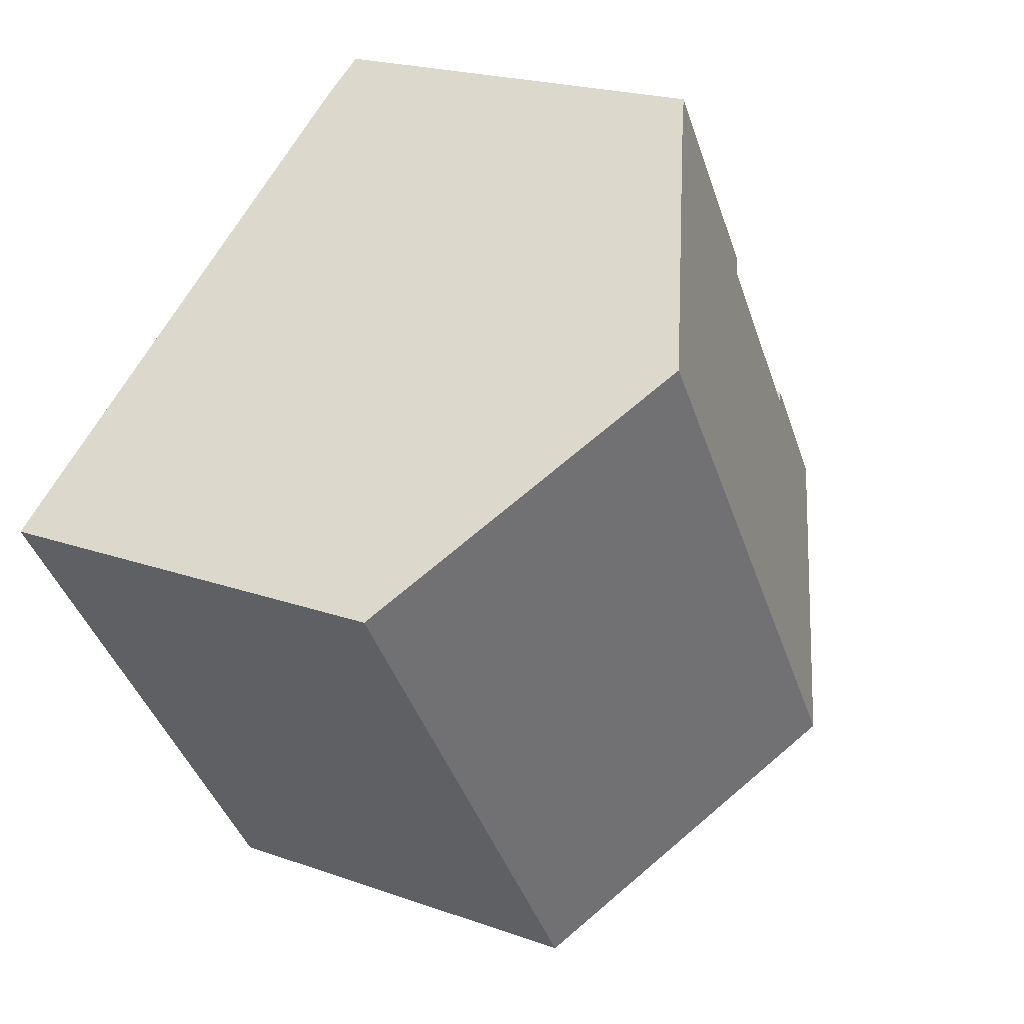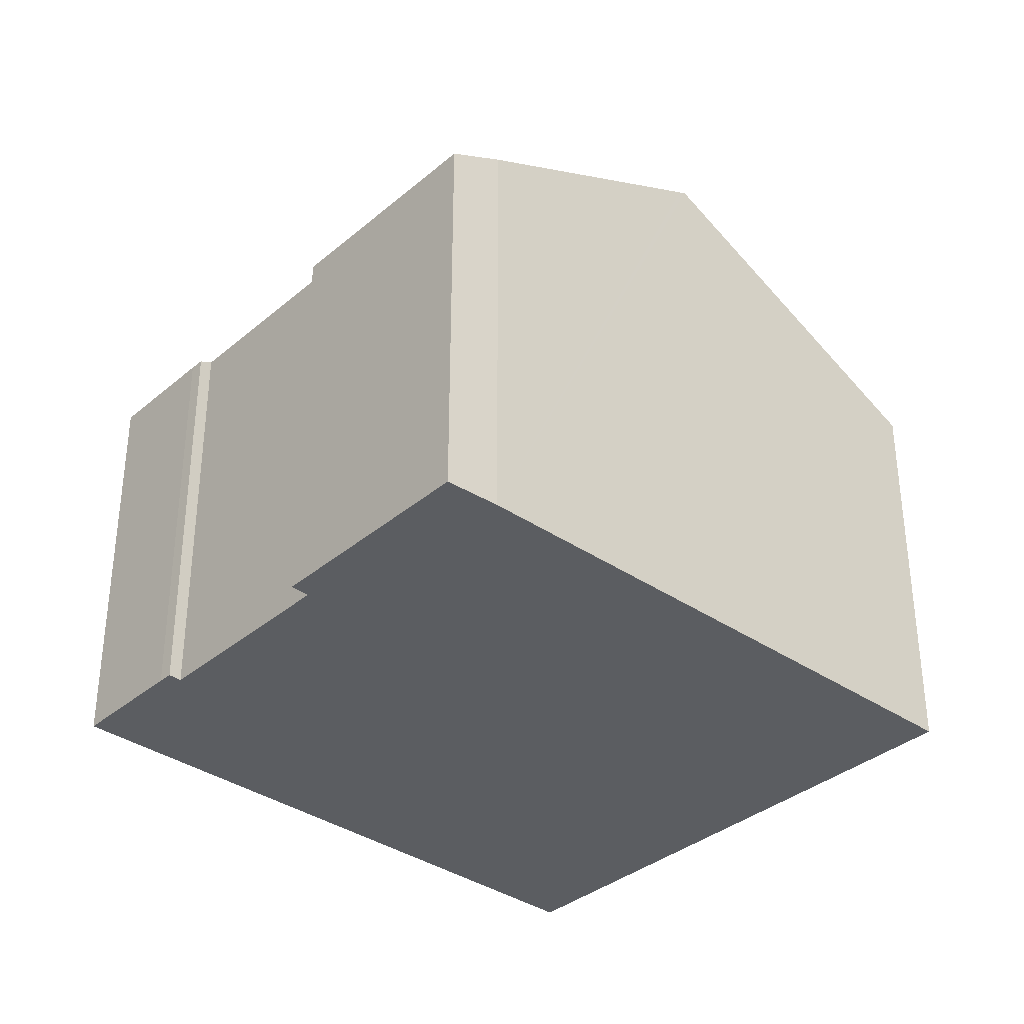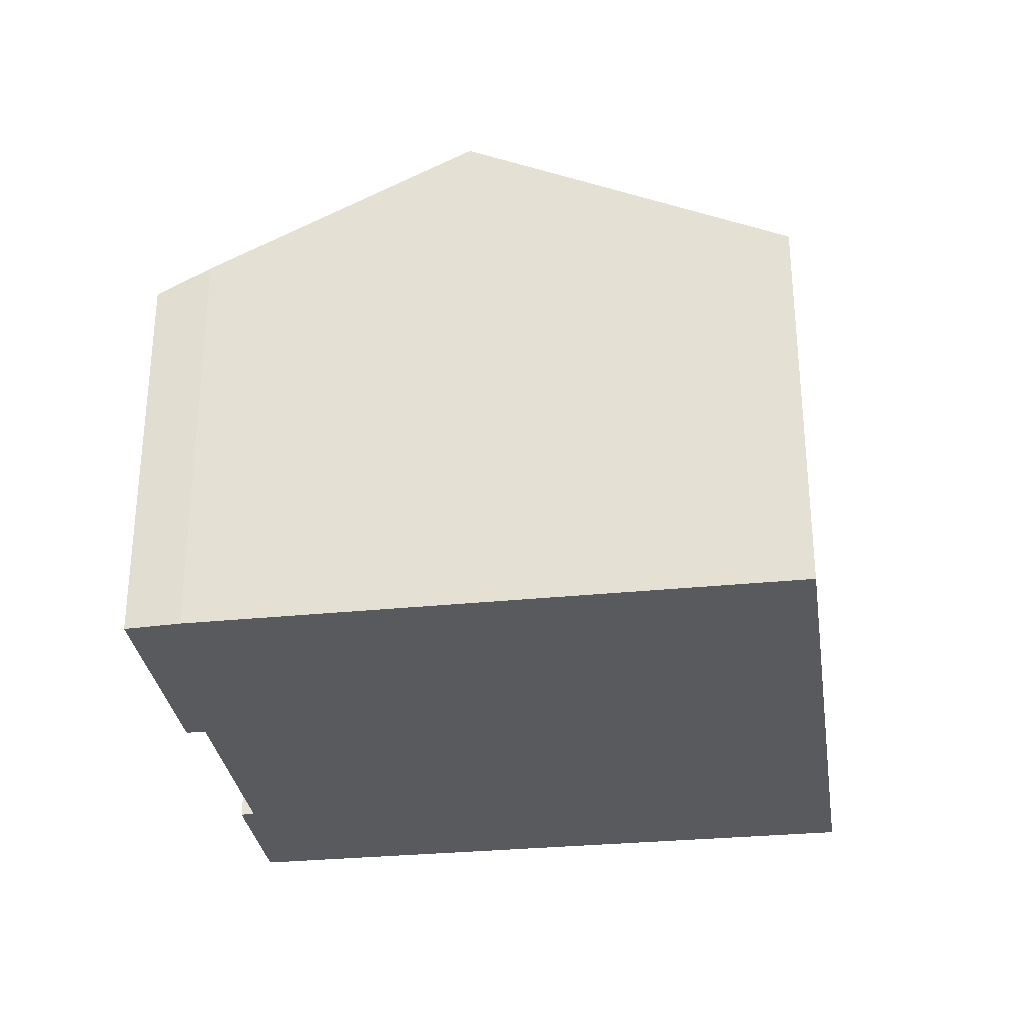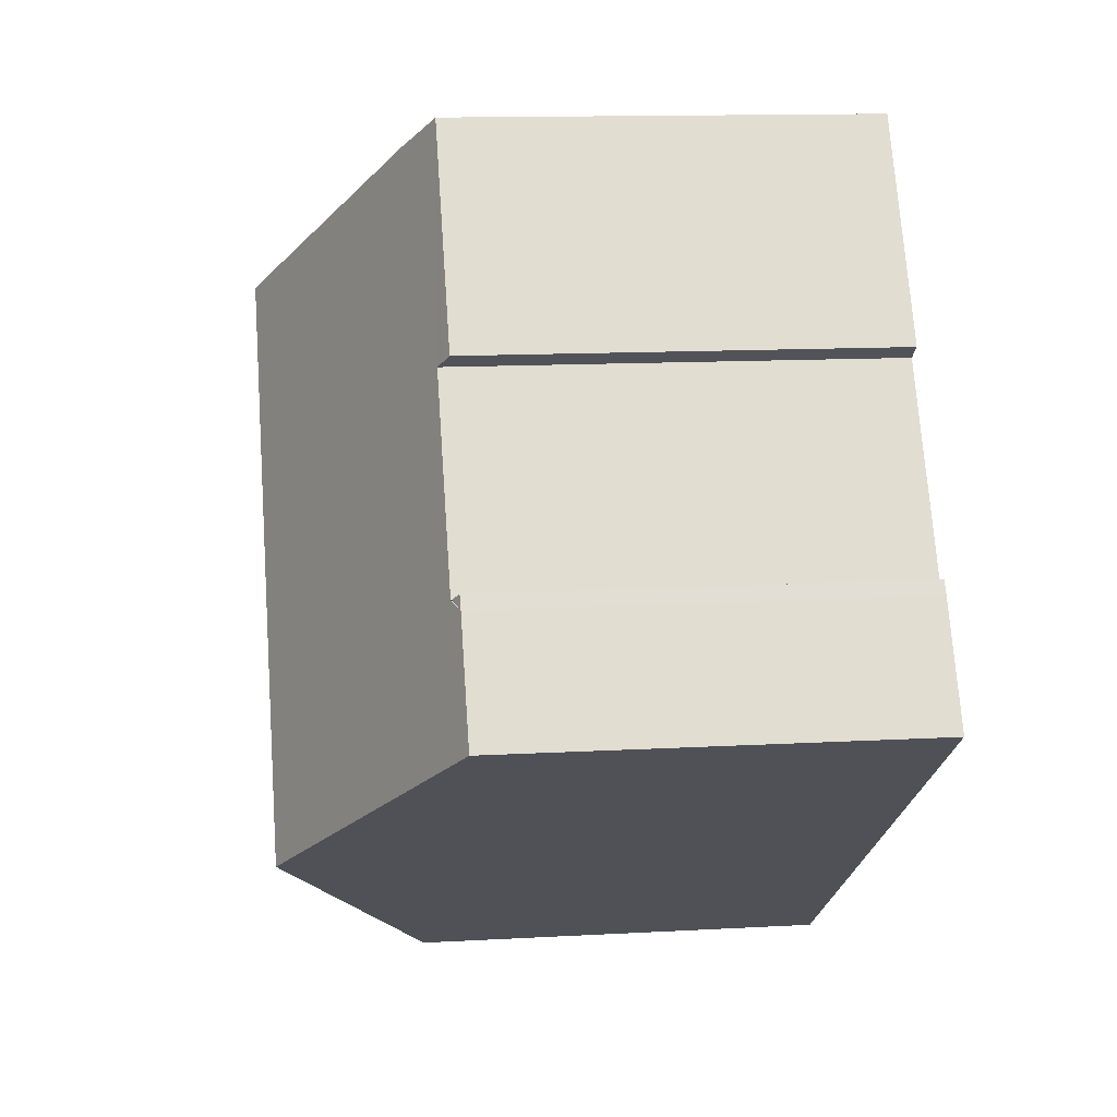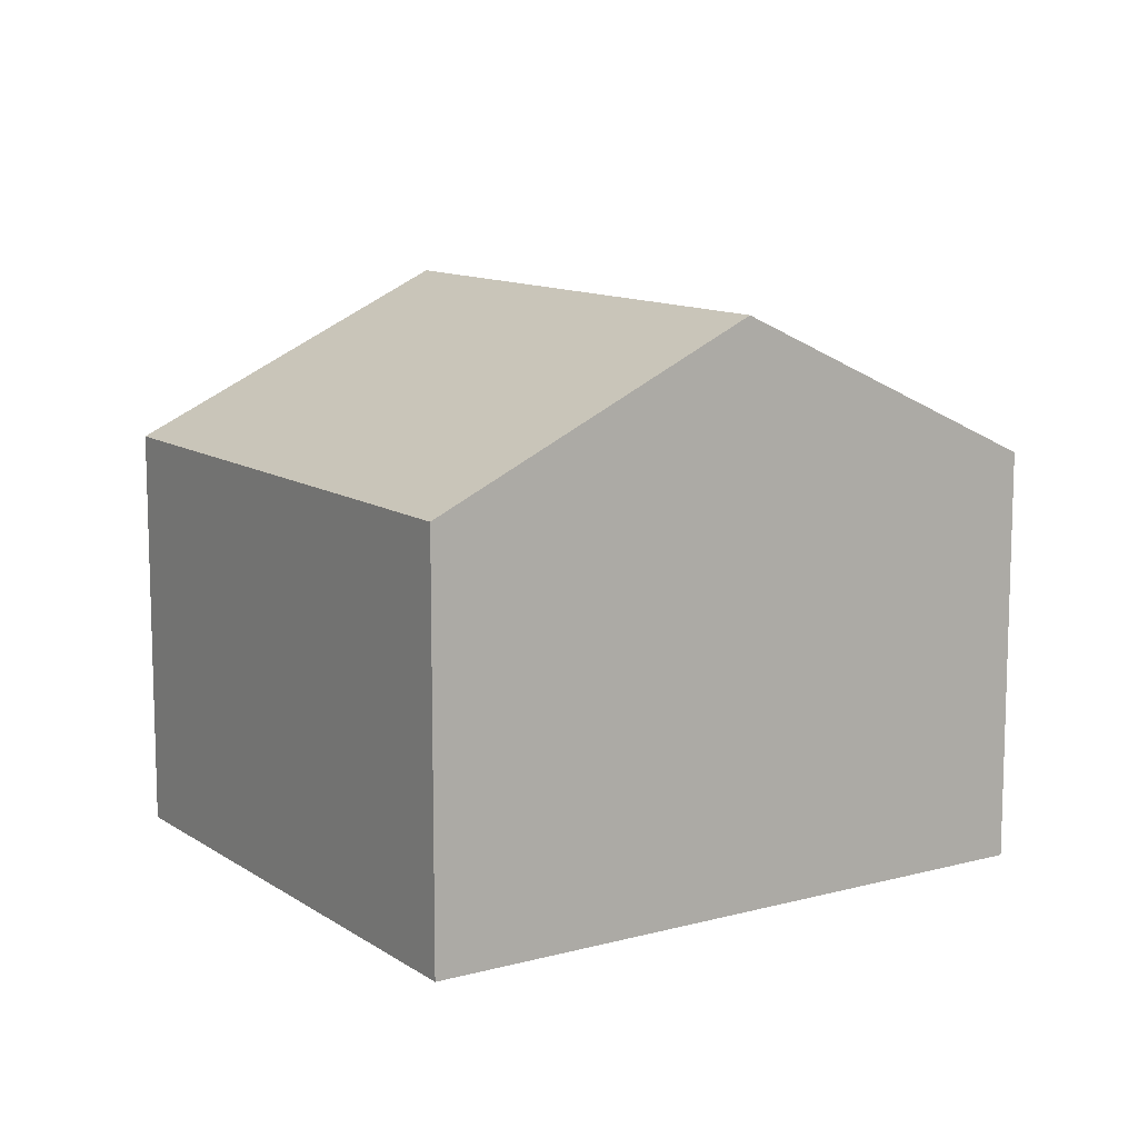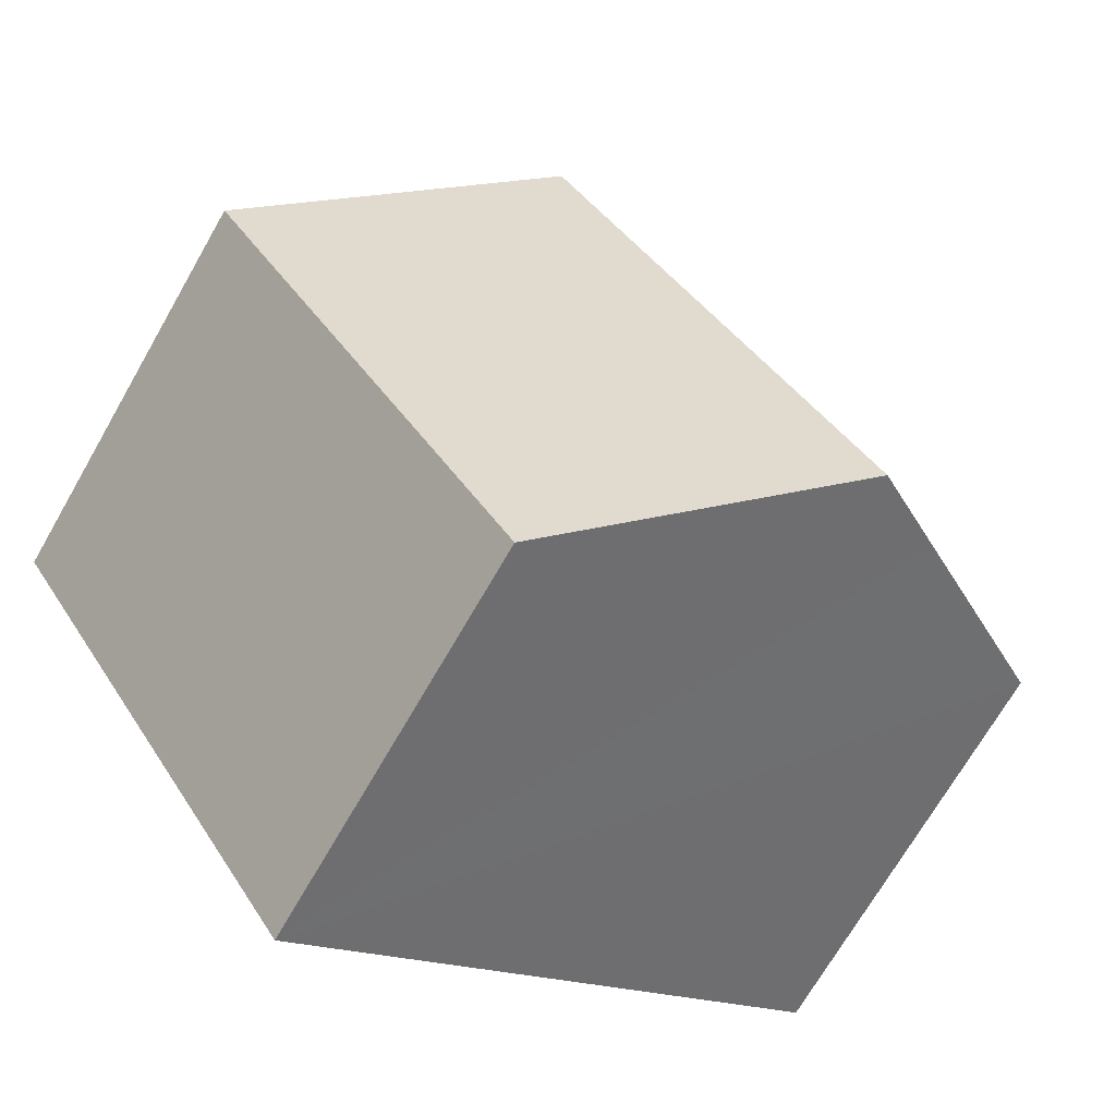
<metadata>
{"format":"obj","ext":"obj","renderer":"f3d","projection":"perspective","resolution":1024,"background":"white","views":[{"elev":20.9,"azim":122.7,"up":"+Z"},{"elev":-35.4,"azim":-8.7,"up":"+Y"},{"elev":-31.7,"azim":41.6,"up":"+Y"},{"elev":12.9,"azim":-97.4,"up":"+Z"},{"elev":11.3,"azim":-179.4,"up":"+Y"},{"elev":-70.5,"azim":150.1,"up":"+Z"}]}
</metadata>
<code>
v  6.812 14.13 -4.579
v  21.92 10.22 3.073
v  13.78 10.22 -9.265
v  14.92 14.13 7.702
v  2.155 10.45 2.731
v  1.69 10.3 2.604
v  1.902 10.3 2.911
v  7.844 10.21 12.29
v  4.933 10.36 7.282
v  4.687 10.22 7.463
v  5.094 10.45 7.164
v  14.76 14.04 7.81
v  9.071 10.87 11.57
v  4.607 12.89 -3.095
v  0 10.31 6.314e-16
v  2.188 10.47 2.707
v  5.094 -4.387e-16 7.164
v  4.933 -4.459e-16 7.282
v  4.687 -4.57e-16 7.463
v  13.78 5.673e-16 -9.265
v  6.812 2.804e-16 -4.579
v  0 0 0
v  4.607 1.895e-16 -3.095
v  7.844 -7.528e-16 12.29
v  1.69 -1.594e-16 2.604
v  1.902 -1.782e-16 2.911
v  2.188 -1.658e-16 2.707
v  9.071 -7.084e-16 11.57
v  14.76 -4.782e-16 7.81
v  21.92 -1.882e-16 3.073
v  14.92 -4.716e-16 7.702
v  2.155 -1.672e-16 2.731
g defaultobject
f 1 2 3
f 2 1 4
f 5 6 7
f 8 9 10
f 9 8 11
f 11 8 1
f 1 8 4
f 4 8 12
f 12 8 13
f 6 14 15
f 14 6 16
f 14 16 11
f 14 11 1
f 17 9 11
f 9 17 10
f 10 17 18
f 10 18 19
f 20 1 3
f 1 20 14
f 14 20 15
f 15 20 21
f 15 21 22
f 22 21 23
f 19 8 10
f 8 19 24
f 22 6 15
f 6 22 25
f 6 26 7
f 26 6 25
f 27 11 16
f 11 27 17
f 8 28 13
f 28 8 24
f 28 12 13
f 12 28 4
f 4 28 2
f 2 28 29
f 2 29 30
f 30 29 31
f 5 27 16
f 27 5 7
f 27 7 26
f 27 26 32
f 30 3 2
f 3 30 20
f 23 25 22
f 25 23 26
f 26 23 32
f 32 23 27
f 27 23 17
f 17 23 21
f 18 24 19
f 24 18 17
f 24 17 21
f 24 21 20
f 24 20 28
f 28 20 29
f 29 20 30
f 29 30 31

</code>
